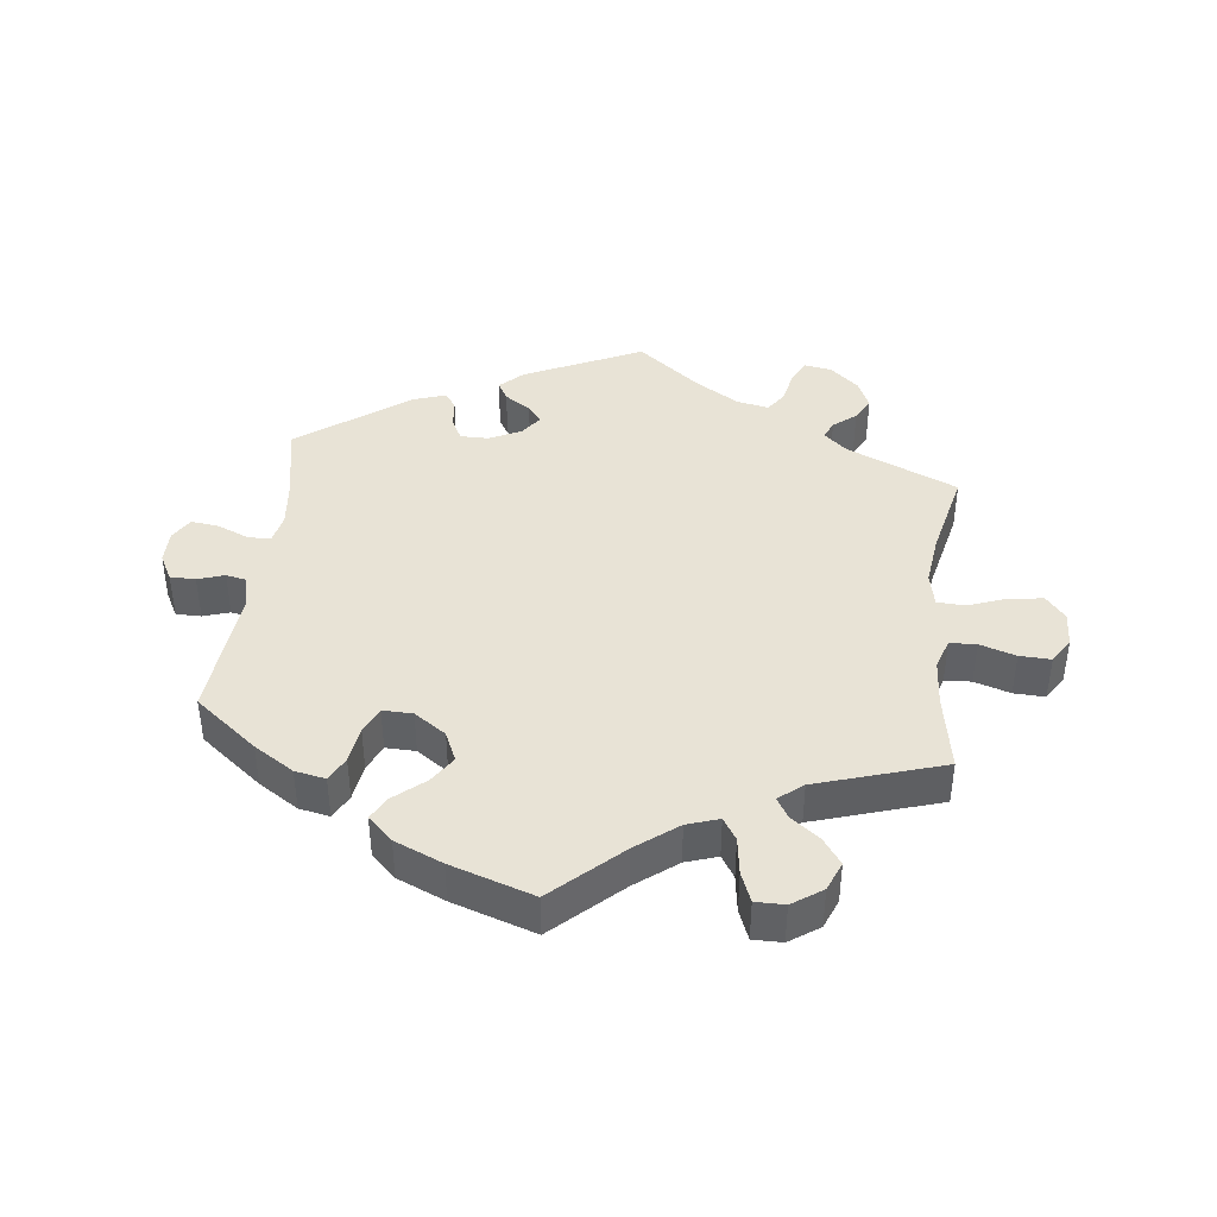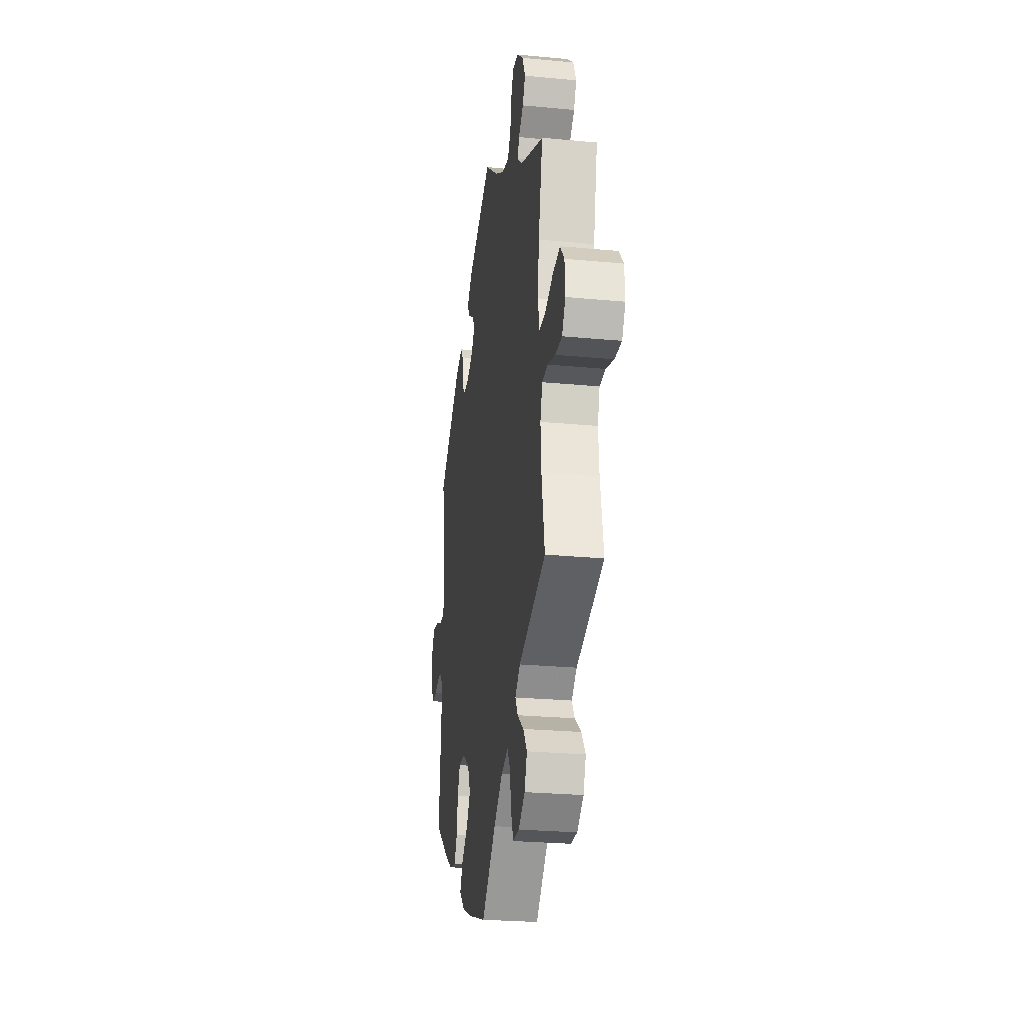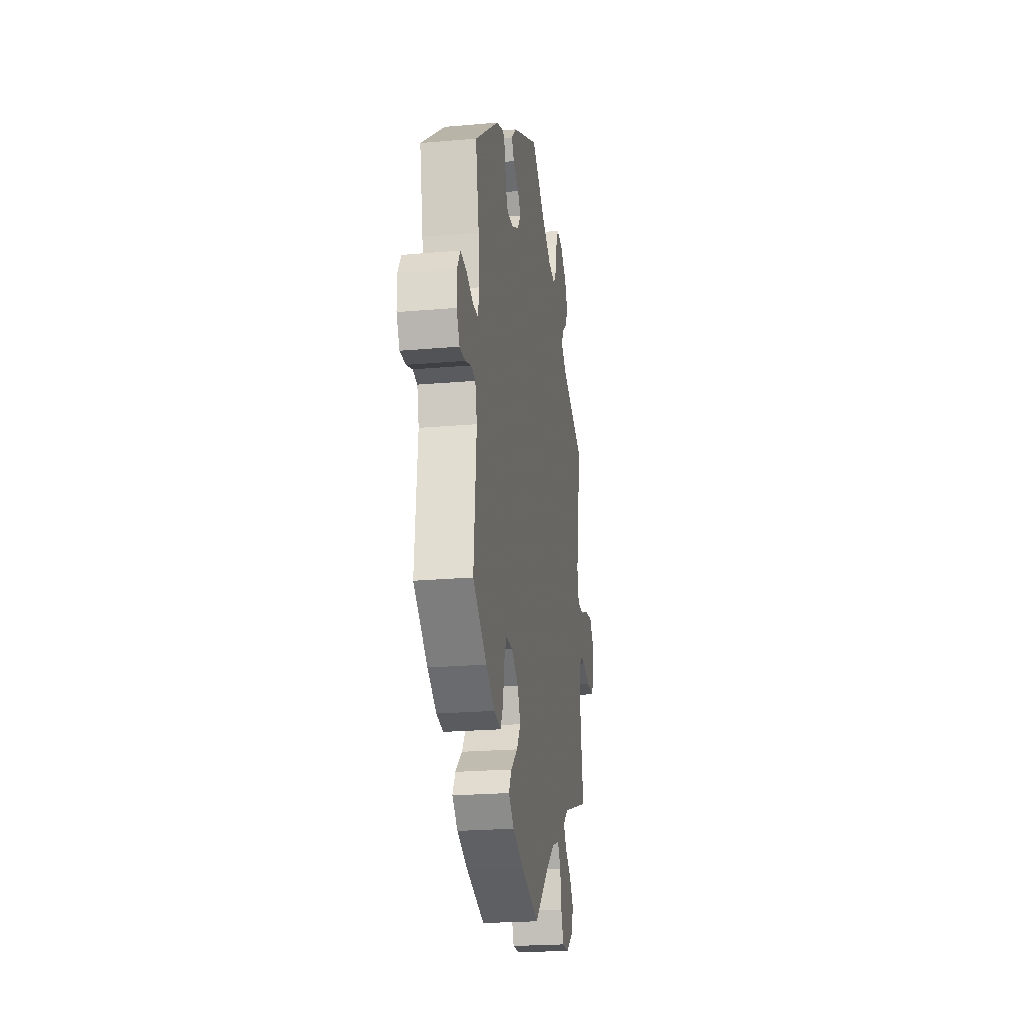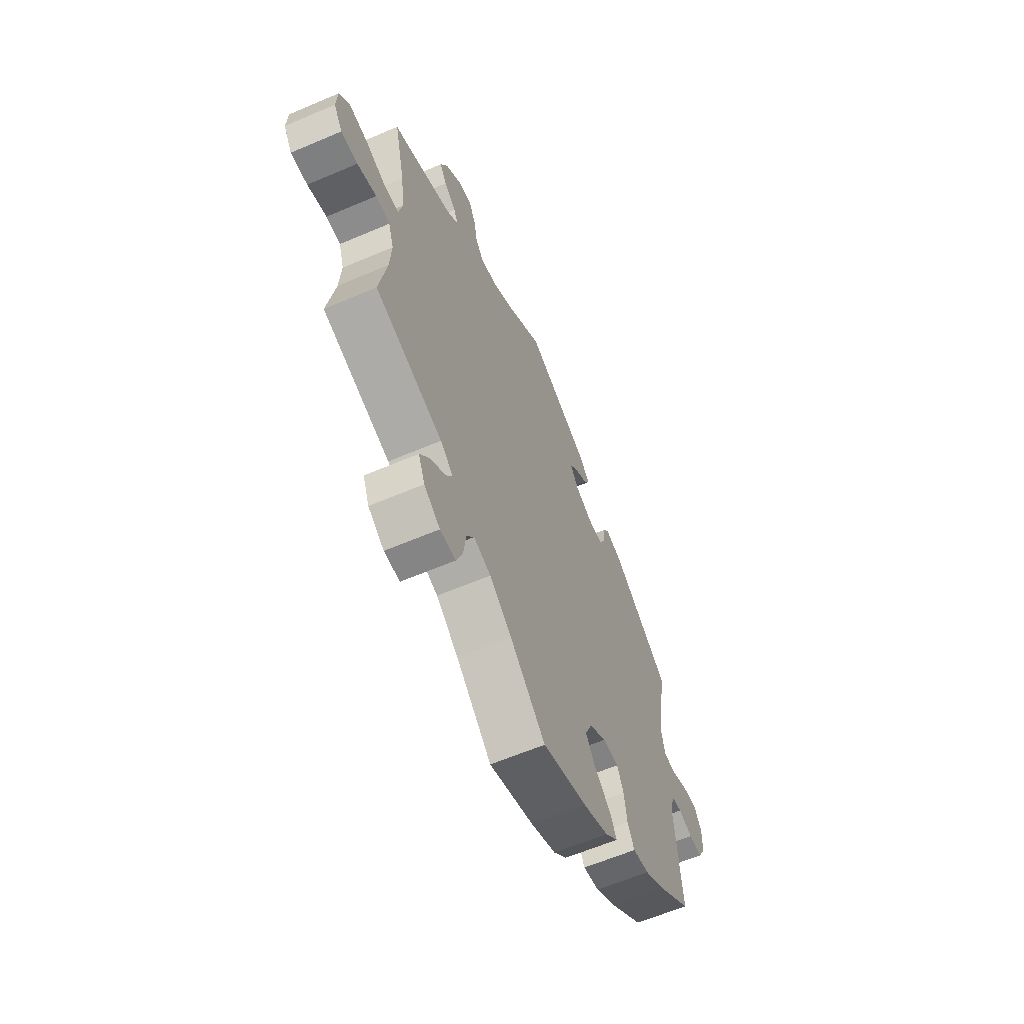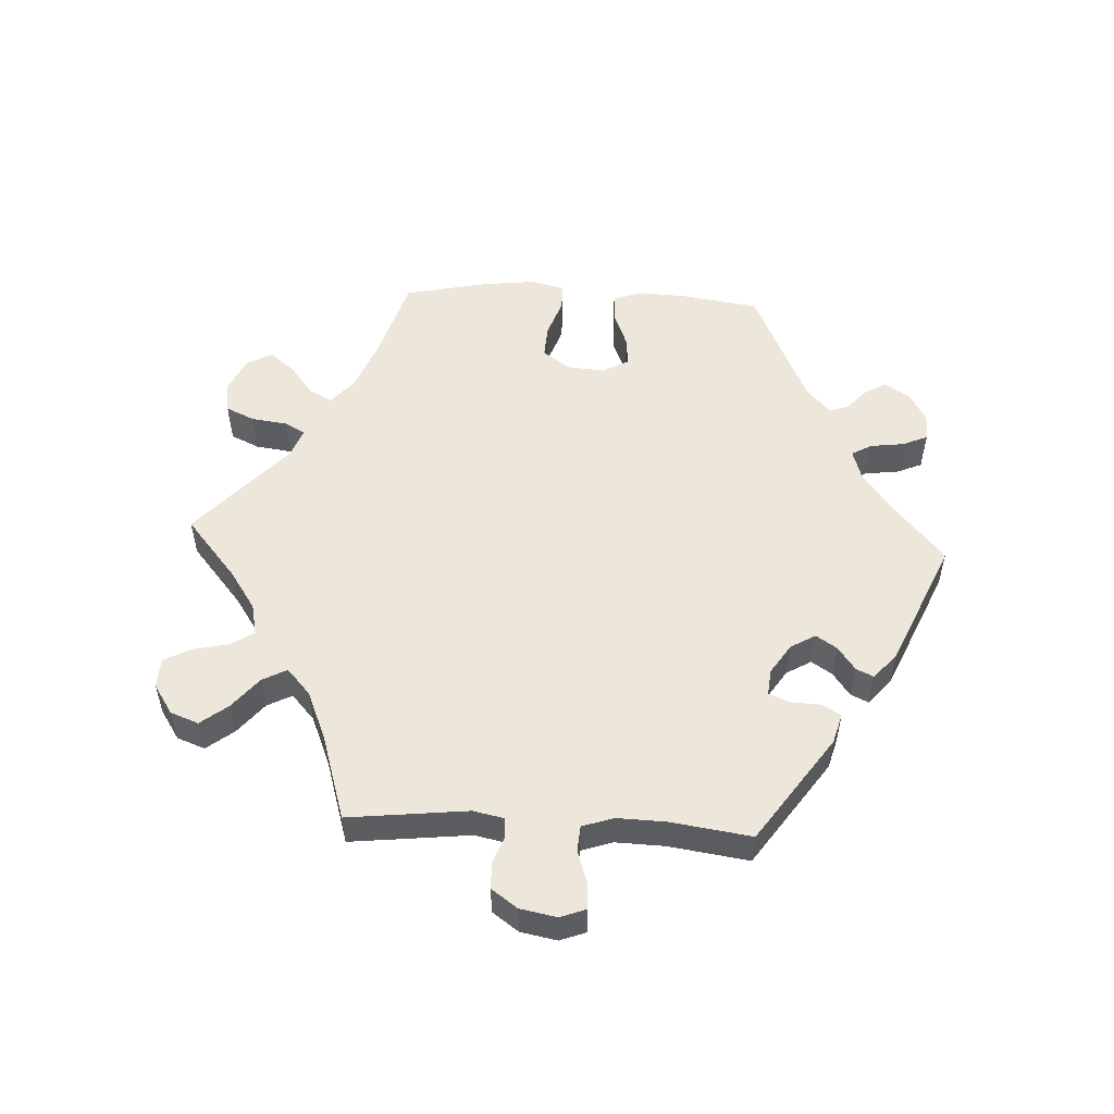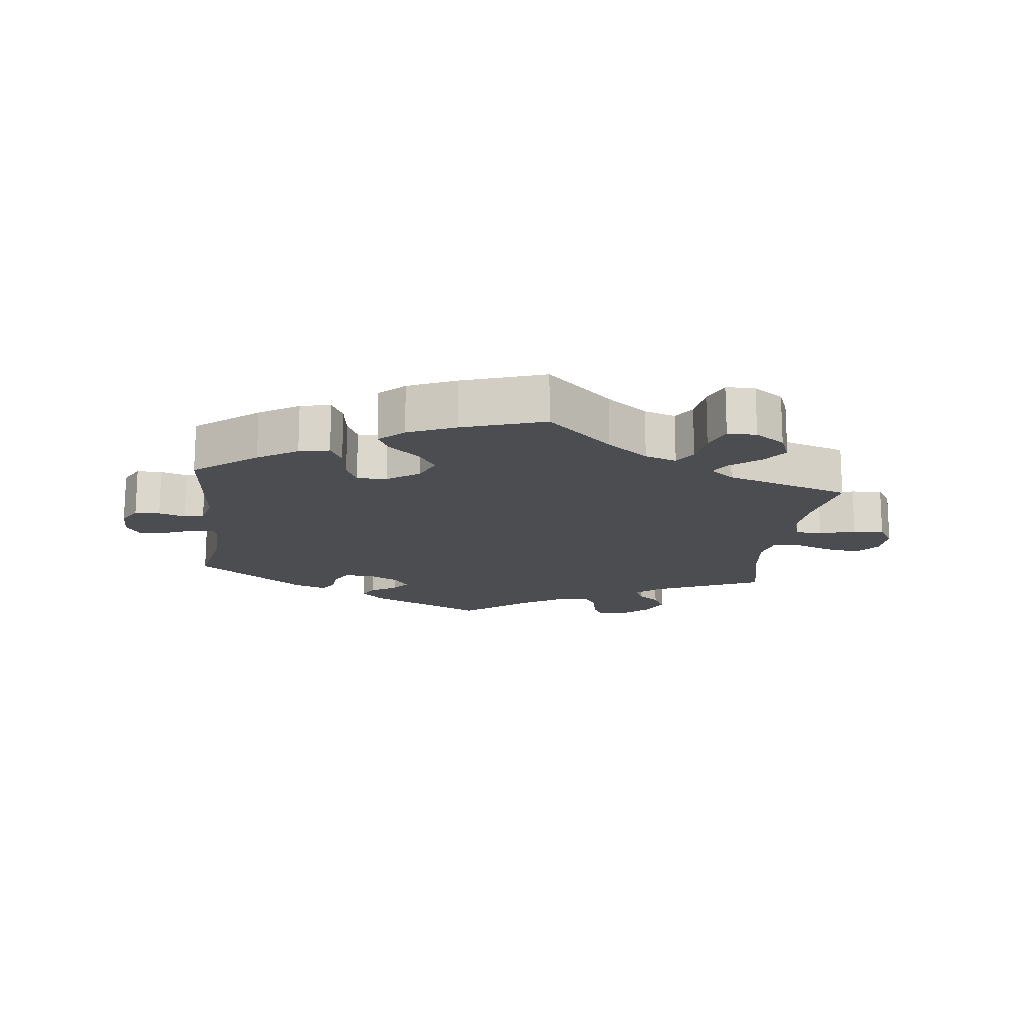
<metadata>
{"format":"obj","ext":"obj","renderer":"f3d","projection":"perspective","resolution":1024,"background":"white","views":[{"elev":41.4,"azim":-173.3,"up":"+Y"},{"elev":-25.8,"azim":-98.6,"up":"+Z"},{"elev":-22.0,"azim":98.8,"up":"+Z"},{"elev":-61.8,"azim":-66.5,"up":"+Z"},{"elev":53.7,"azim":-27.0,"up":"+Y"},{"elev":-16.1,"azim":173.2,"up":"+Y"}]}
</metadata>
<code>
v -0.334 0.07 0.362
v -0.299 0.07 0.393
v -0.311 0.07 0.42
v -0.345 0.07 0.448
v -0.364 0.07 0.483
v -0.344 0.07 0.527
v -0.301 0.07 0.564
v -0.26 0.07 0.571
v -0.242 0.07 0.536
v -0.232 0.07 0.485
v -0.21 0.07 0.453
v -0.161 0.07 0.463
v -0.098 0.07 0.502
v -0.001 0.07 0.578
v 0.176 0.07 0.495
v 0.21 0.07 0.462
v 0.194 0.07 0.434
v 0.155 0.07 0.409
v 0.134 0.07 0.382
v 0.157 0.07 0.35
v 0.205 0.07 0.326
v 0.248 0.07 0.326
v 0.265 0.07 0.359
v 0.27 0.07 0.403
v 0.287 0.07 0.427
v 0.336 0.07 0.41
v 0.5 0.07 0.289
v 0.477 0.07 0.17
v 0.469 0.07 0.099
v 0.479 0.07 0.054
v 0.513 0.07 0.054
v 0.561 0.07 0.074
v 0.602 0.07 0.079
v 0.623 0.07 0.045
v 0.623 0.07 -0.006
v 0.602 0.07 -0.045
v 0.564 0.07 -0.045
v 0.524 0.07 -0.032
v 0.494 0.07 -0.038
v 0.482 0.07 -0.089
v 0.5 0.07 -0.289
v 0.406 0.07 -0.363
v 0.346 0.07 -0.401
v 0.3 0.07 -0.41
v 0.281 0.07 -0.373
v 0.273 0.07 -0.317
v 0.255 0.07 -0.277
v 0.21 0.07 -0.278
v 0.162 0.07 -0.311
v 0.142 0.07 -0.356
v 0.169 0.07 -0.397
v 0.215 0.07 -0.436
v 0.234 0.07 -0.471
v 0.197 0.07 -0.506
v 0.125 0.07 -0.537
v 0 0.07 -0.578
v -0.1 0.07 -0.485
v -0.162 0.07 -0.437
v -0.21 0.07 -0.421
v -0.231 0.07 -0.454
v -0.239 0.07 -0.51
v -0.257 0.07 -0.555
v -0.301 0.07 -0.555
v -0.346 0.07 -0.524
v -0.364 0.07 -0.48
v -0.337 0.07 -0.442
v -0.293 0.07 -0.408
v -0.275 0.07 -0.378
v -0.311 0.07 -0.349
v -0.501 0.07 -0.289
v -0.48 0.07 -0.172
v -0.475 0.07 -0.102
v -0.49 0.07 -0.056
v -0.53 0.07 -0.054
v -0.584 0.07 -0.071
v -0.631 0.07 -0.073
v -0.655 0.07 -0.035
v -0.652 0.07 0.018
v -0.623 0.07 0.053
v -0.571 0.07 0.046
v -0.514 0.07 0.025
v -0.472 0.07 0.027
v -0.461 0.07 0.078
v -0.471 0.07 0.157
v -0.501 0.07 0.289
v -0.334 0 0.362
v -0.299 0 0.393
v -0.311 0 0.42
v -0.345 0 0.448
v -0.364 0 0.483
v -0.344 0 0.527
v -0.301 0 0.564
v -0.26 0 0.571
v -0.242 0 0.536
v -0.232 0 0.485
v -0.21 0 0.453
v -0.161 0 0.463
v -0.098 0 0.502
v -0.001 0 0.578
v 0.176 0 0.495
v 0.21 0 0.462
v 0.194 0 0.434
v 0.155 0 0.409
v 0.134 0 0.382
v 0.157 0 0.35
v 0.205 0 0.326
v 0.248 0 0.326
v 0.265 0 0.359
v 0.27 0 0.403
v 0.287 0 0.427
v 0.336 0 0.41
v 0.5 0 0.289
v 0.477 0 0.17
v 0.469 0 0.099
v 0.479 0 0.054
v 0.513 0 0.054
v 0.561 0 0.074
v 0.602 0 0.079
v 0.623 0 0.045
v 0.623 0 -0.006
v 0.602 0 -0.045
v 0.564 0 -0.045
v 0.524 0 -0.032
v 0.494 0 -0.038
v 0.482 0 -0.089
v 0.5 0 -0.289
v 0.406 0 -0.363
v 0.346 0 -0.401
v 0.3 0 -0.41
v 0.281 0 -0.373
v 0.273 0 -0.317
v 0.255 0 -0.277
v 0.21 0 -0.278
v 0.162 0 -0.311
v 0.142 0 -0.356
v 0.169 0 -0.397
v 0.215 0 -0.436
v 0.234 0 -0.471
v 0.197 0 -0.506
v 0.125 0 -0.537
v 0 0 -0.578
v -0.1 0 -0.485
v -0.162 0 -0.437
v -0.21 0 -0.421
v -0.231 0 -0.454
v -0.239 0 -0.51
v -0.257 0 -0.555
v -0.301 0 -0.555
v -0.346 0 -0.524
v -0.364 0 -0.48
v -0.337 0 -0.442
v -0.293 0 -0.408
v -0.275 0 -0.378
v -0.311 0 -0.349
v -0.501 0 -0.289
v -0.48 0 -0.172
v -0.475 0 -0.102
v -0.49 0 -0.056
v -0.53 0 -0.054
v -0.584 0 -0.071
v -0.631 0 -0.073
v -0.655 0 -0.035
v -0.652 0 0.018
v -0.623 0 0.053
v -0.571 0 0.046
v -0.514 0 0.025
v -0.472 0 0.027
v -0.461 0 0.078
v -0.471 0 0.157
v -0.501 0 0.289
f 84 85 1
f 83 84 1 2
f 82 83 2
f 78 79 80 81
f 78 81 82
f 77 78 82
f 74 75 76 77
f 73 74 77 82
f 72 73 82 2
f 69 70 71
f 68 69 71 72
f 64 65 66 67
f 64 67 68
f 63 64 68
f 60 61 62 63
f 59 60 63 68
f 58 59 68 72
f 54 55 56 57
f 51 52 53 54
f 50 51 54 57
f 49 50 57 58
f 43 44 45 46
f 43 46 47
f 40 41 42 43
f 39 40 43 47
f 35 36 37 38
f 35 38 39
f 34 35 39
f 31 32 33 34
f 30 31 34 39
f 29 30 39 47
f 25 26 27 28
f 23 24 25 28
f 22 23 28 29
f 21 22 29 47
f 15 16 17 18
f 13 14 15 18
f 12 13 18 19
f 11 12 19 20
f 7 8 9 10
f 7 10 11
f 6 7 11
f 3 4 5 6
f 2 3 6 11
f 48 49 58 72
f 21 47 48 72
f 20 21 72
f 2 11 20 72
f 86 170 169
f 87 86 169 168
f 87 168 167
f 166 165 164 163
f 167 166 163
f 167 163 162
f 162 161 160 159
f 167 162 159 158
f 87 167 158 157
f 156 155 154
f 157 156 154 153
f 152 151 150 149
f 153 152 149
f 153 149 148
f 148 147 146 145
f 153 148 145 144
f 157 153 144 143
f 142 141 140 139
f 139 138 137 136
f 142 139 136 135
f 143 142 135 134
f 131 130 129 128
f 132 131 128
f 128 127 126 125
f 132 128 125 124
f 123 122 121 120
f 124 123 120
f 124 120 119
f 119 118 117 116
f 124 119 116 115
f 132 124 115 114
f 113 112 111 110
f 113 110 109 108
f 114 113 108 107
f 132 114 107 106
f 103 102 101 100
f 103 100 99 98
f 104 103 98 97
f 105 104 97 96
f 95 94 93 92
f 96 95 92
f 96 92 91
f 91 90 89 88
f 96 91 88 87
f 157 143 134 133
f 157 133 132 106
f 157 106 105
f 157 105 96 87
f 1 86 87 2
f 2 87 88 3
f 3 88 89 4
f 4 89 90 5
f 5 90 91 6
f 6 91 92 7
f 7 92 93 8
f 8 93 94 9
f 9 94 95 10
f 10 95 96 11
f 11 96 97 12
f 12 97 98 13
f 13 98 99 14
f 14 99 100 15
f 15 100 101 16
f 16 101 102 17
f 17 102 103 18
f 18 103 104 19
f 19 104 105 20
f 20 105 106 21
f 21 106 107 22
f 22 107 108 23
f 23 108 109 24
f 24 109 110 25
f 25 110 111 26
f 26 111 112 27
f 27 112 113 28
f 28 113 114 29
f 29 114 115 30
f 30 115 116 31
f 31 116 117 32
f 32 117 118 33
f 33 118 119 34
f 34 119 120 35
f 35 120 121 36
f 36 121 122 37
f 37 122 123 38
f 38 123 124 39
f 39 124 125 40
f 40 125 126 41
f 41 126 127 42
f 42 127 128 43
f 43 128 129 44
f 44 129 130 45
f 45 130 131 46
f 46 131 132 47
f 47 132 133 48
f 48 133 134 49
f 49 134 135 50
f 50 135 136 51
f 51 136 137 52
f 52 137 138 53
f 53 138 139 54
f 54 139 140 55
f 55 140 141 56
f 56 141 142 57
f 57 142 143 58
f 58 143 144 59
f 59 144 145 60
f 60 145 146 61
f 61 146 147 62
f 62 147 148 63
f 63 148 149 64
f 64 149 150 65
f 65 150 151 66
f 66 151 152 67
f 67 152 153 68
f 68 153 154 69
f 69 154 155 70
f 70 155 156 71
f 71 156 157 72
f 72 157 158 73
f 73 158 159 74
f 74 159 160 75
f 75 160 161 76
f 76 161 162 77
f 77 162 163 78
f 78 163 164 79
f 79 164 165 80
f 80 165 166 81
f 81 166 167 82
f 82 167 168 83
f 83 168 169 84
f 84 169 170 85
f 85 170 86 1

</code>
